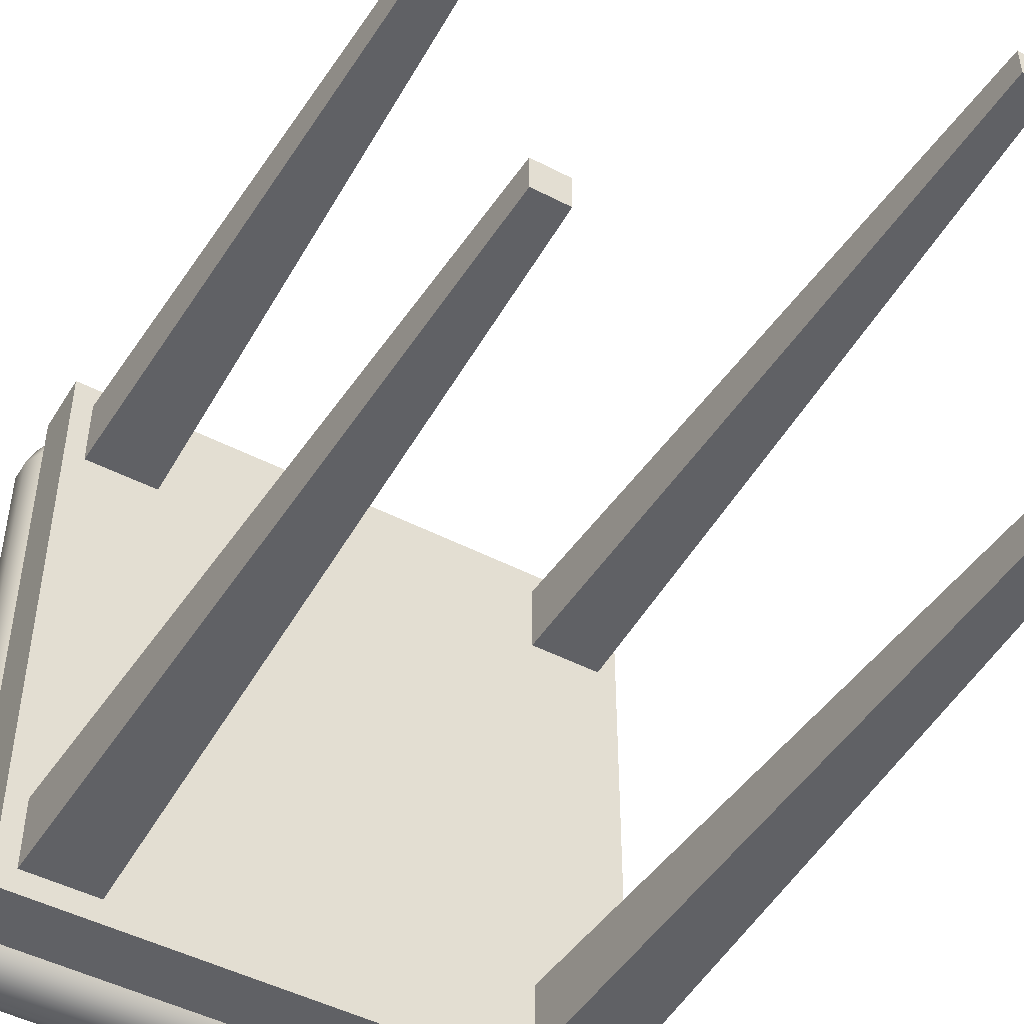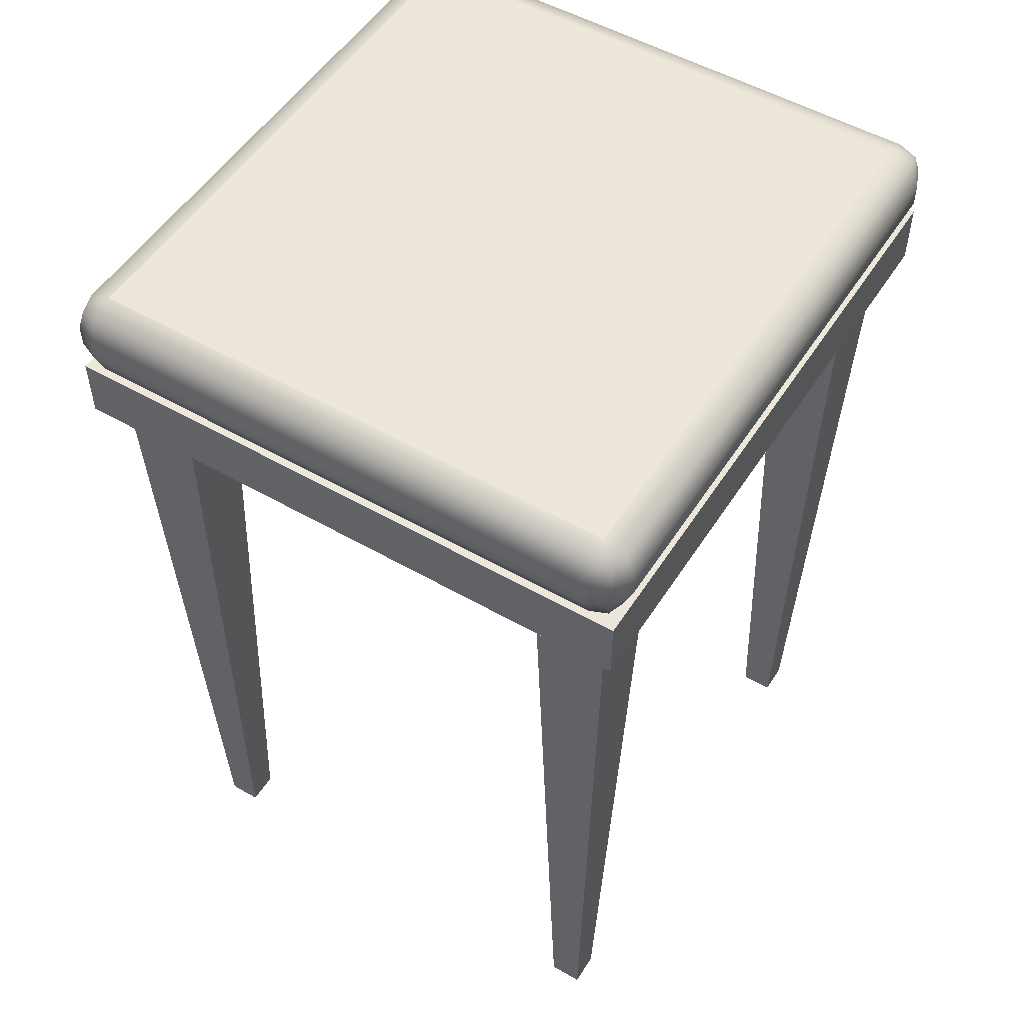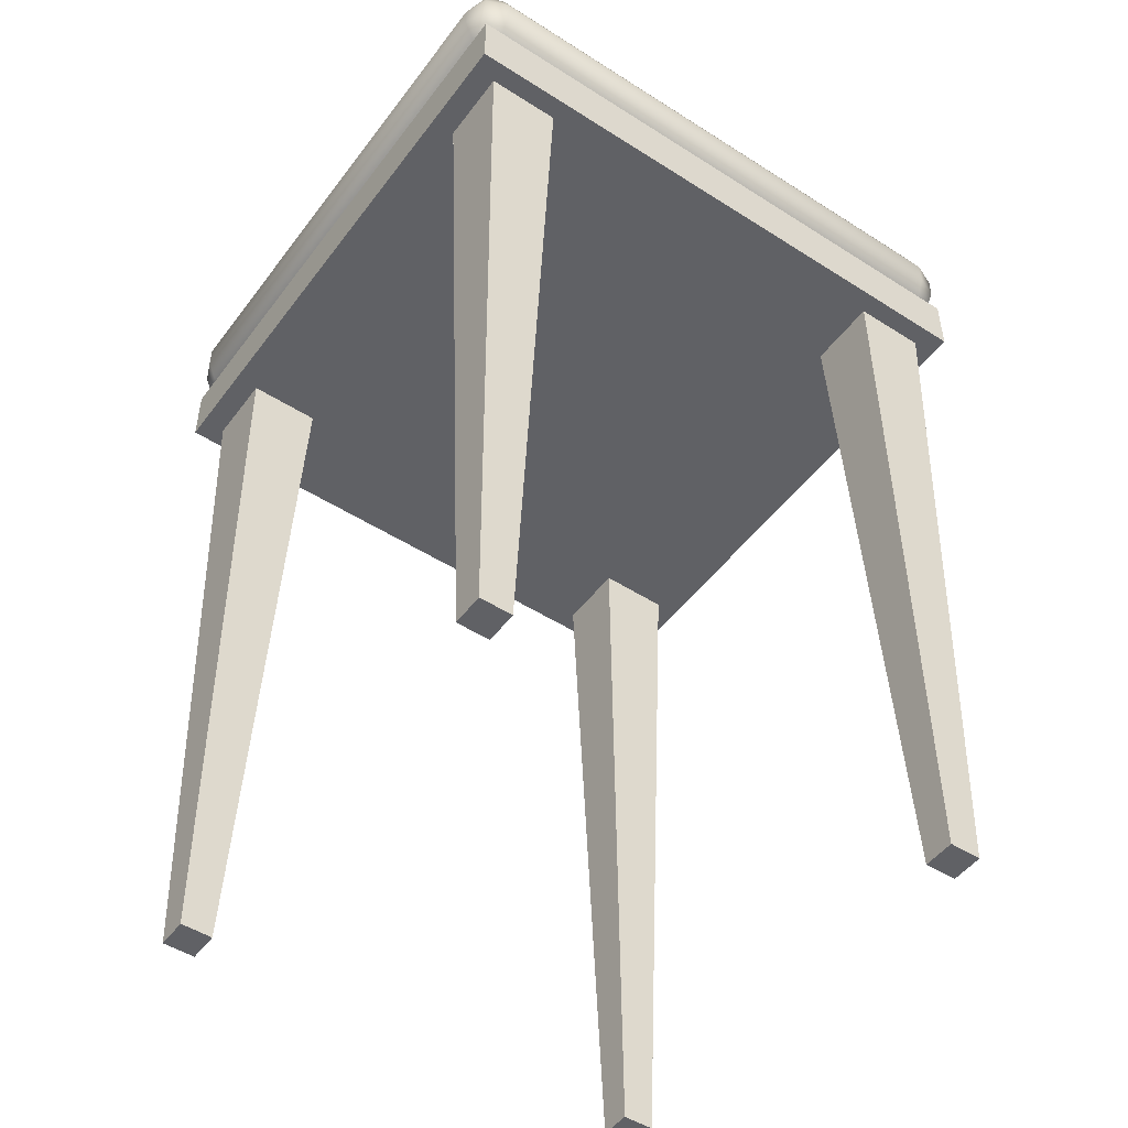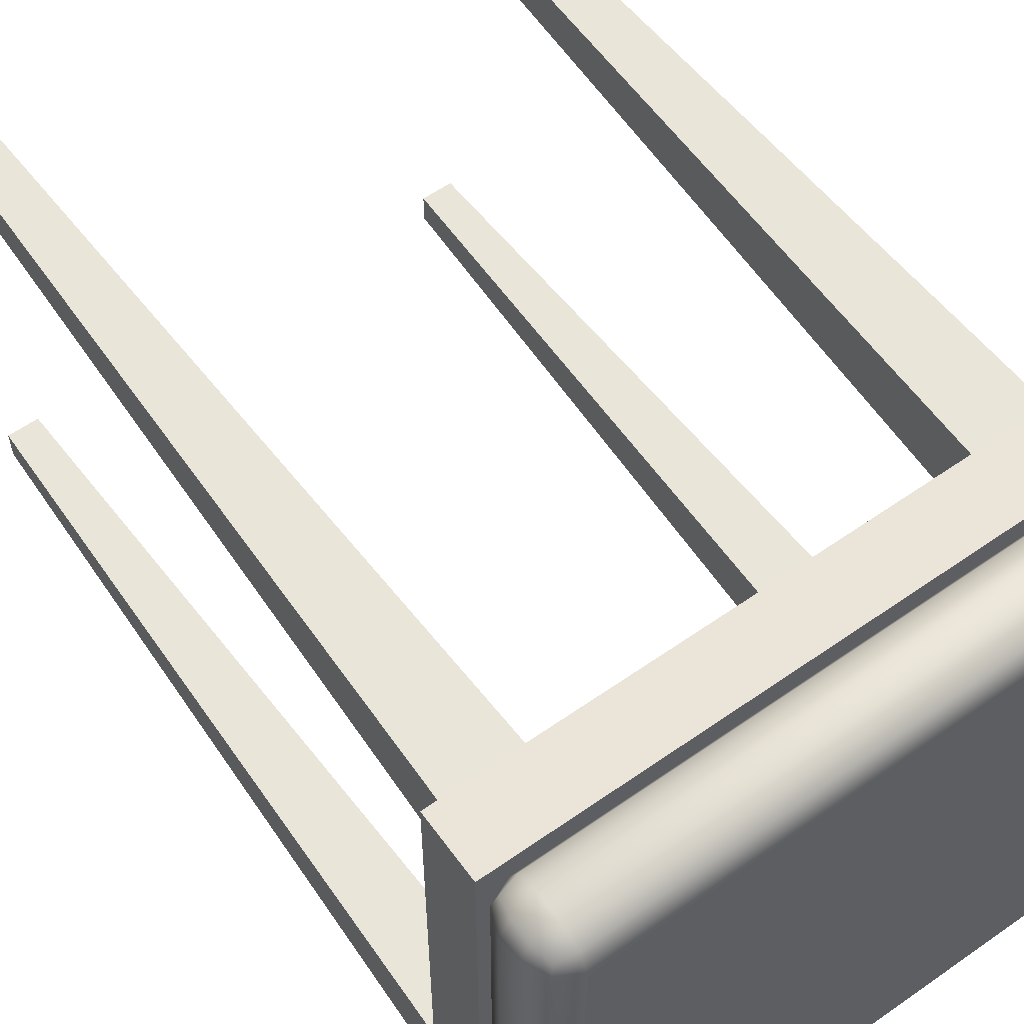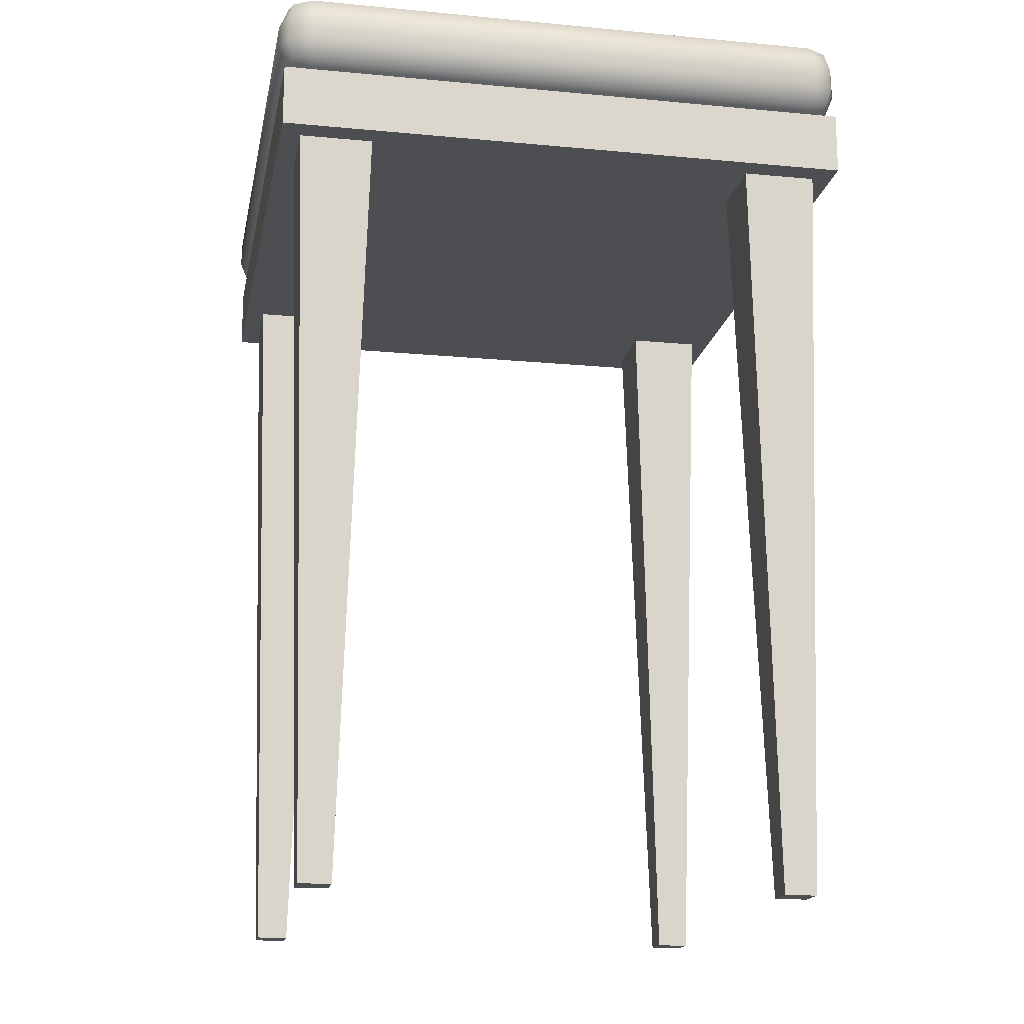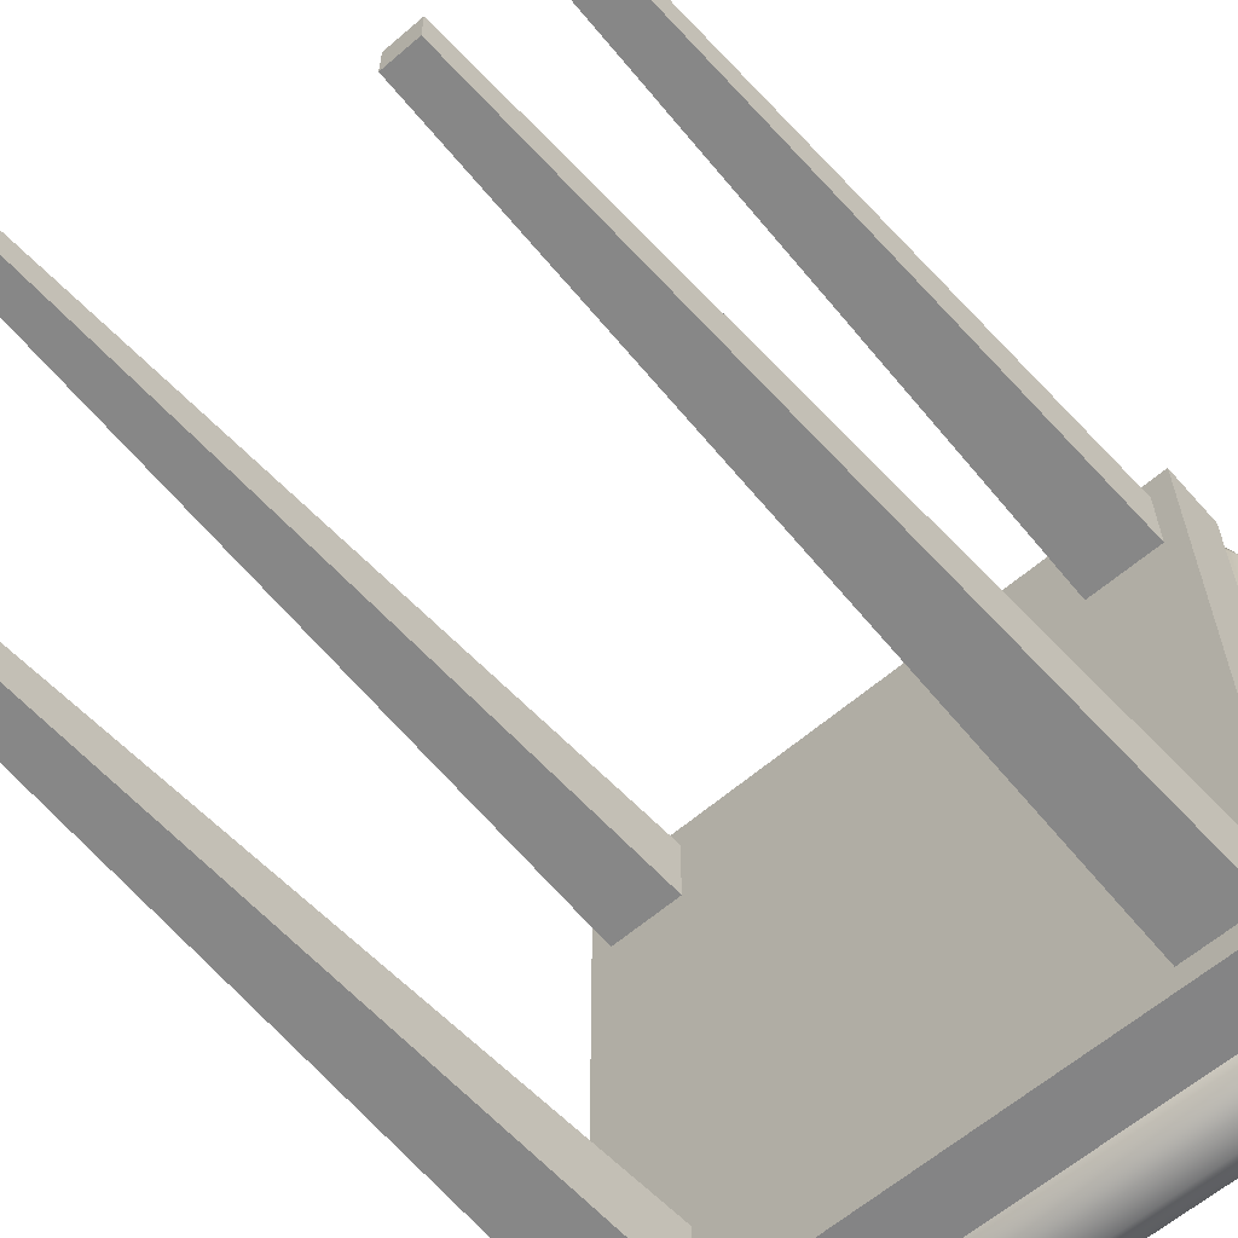
<metadata>
{"format":"obj","ext":"obj","renderer":"f3d","projection":"perspective","resolution":1024,"background":"white","views":[{"elev":-47.7,"azim":-30.3,"up":"+Z"},{"elev":52.3,"azim":-148.2,"up":"+Y"},{"elev":-49.3,"azim":-125.3,"up":"+Y"},{"elev":58.9,"azim":144.2,"up":"+Z"},{"elev":-17.1,"azim":-10.7,"up":"+Y"},{"elev":-61.5,"azim":41.2,"up":"+Z"}]}
</metadata>
<code>
o Stool_B_Cube.149
v -7.266 0.6519 0.7437
v -7.266 0.6015 0.7437
v -7.324 -0.001885 0.7074
v -7.341 0.6085 0.7242
v -7.324 -0.001885 0.6816
v -7.341 0.6085 0.6648
v -7.299 -0.001885 0.7074
v -7.282 0.6085 0.7242
v -7.299 -0.001885 0.6816
v -7.282 0.6085 0.6648
v -7.262 0.6968 0.7251
v -7.287 0.7225 0.7251
v -7.269 0.7149 0.7251
v -7.272 0.7116 0.74
v -7.287 0.7149 0.7433
v -7.287 0.6788 0.7508
v -7.287 0.6531 0.7251
v -7.272 0.664 0.74
v -7.287 0.6606 0.7433
v -7.269 0.6606 0.7251
v -7.287 0.6968 0.7508
v -7.269 0.6968 0.7433
v -7.262 0.6788 0.7251
v -7.269 0.6788 0.7433
v -7.734 0.6519 0.7437
v -7.734 0.6015 0.7437
v -7.676 -0.001885 0.7074
v -7.659 0.6085 0.7242
v -7.676 -0.001885 0.6816
v -7.659 0.6085 0.6648
v -7.701 -0.001885 0.7074
v -7.718 0.6085 0.7242
v -7.701 -0.001885 0.6816
v -7.718 0.6085 0.6648
v -7.738 0.6968 0.7251
v -7.713 0.7225 0.7251
v -7.731 0.7149 0.7251
v -7.728 0.7116 0.74
v -7.713 0.7149 0.7433
v -7.713 0.6788 0.7508
v -7.713 0.6531 0.7251
v -7.728 0.664 0.74
v -7.713 0.6606 0.7433
v -7.731 0.6606 0.7251
v -7.713 0.6968 0.7508
v -7.731 0.6968 0.7433
v -7.738 0.6788 0.7251
v -7.731 0.6788 0.7433
v -7.266 0.6519 0.2563
v -7.266 0.6015 0.2563
v -7.324 -0.001885 0.2926
v -7.341 0.6085 0.2758
v -7.324 -0.001885 0.3184
v -7.341 0.6085 0.3352
v -7.299 -0.001885 0.2926
v -7.282 0.6085 0.2758
v -7.299 -0.001885 0.3184
v -7.282 0.6085 0.3352
v -7.262 0.6968 0.2749
v -7.287 0.7225 0.2749
v -7.269 0.7149 0.2749
v -7.272 0.7116 0.26
v -7.287 0.7149 0.2567
v -7.287 0.6788 0.2492
v -7.287 0.6531 0.2749
v -7.272 0.664 0.26
v -7.287 0.6606 0.2567
v -7.269 0.6606 0.2749
v -7.287 0.6968 0.2492
v -7.269 0.6968 0.2567
v -7.262 0.6788 0.2749
v -7.269 0.6788 0.2567
v -7.734 0.6519 0.2563
v -7.734 0.6015 0.2563
v -7.676 -0.001885 0.2926
v -7.659 0.6085 0.2758
v -7.676 -0.001885 0.3184
v -7.659 0.6085 0.3352
v -7.701 -0.001885 0.2926
v -7.718 0.6085 0.2758
v -7.701 -0.001885 0.3184
v -7.718 0.6085 0.3352
v -7.738 0.6968 0.2749
v -7.713 0.7225 0.2749
v -7.731 0.7149 0.2749
v -7.728 0.7116 0.26
v -7.713 0.7149 0.2567
v -7.713 0.6788 0.2492
v -7.713 0.6531 0.2749
v -7.728 0.664 0.26
v -7.713 0.6606 0.2567
v -7.731 0.6606 0.2749
v -7.713 0.6968 0.2492
v -7.731 0.6968 0.2567
v -7.738 0.6788 0.2749
v -7.731 0.6788 0.2567
f 2 50 49 1
f 3 4 6 5
f 5 6 10 9
f 9 10 8 7
f 7 8 4 3
f 5 9 7 3
f 25 73 74 26
f 2 26 74 50
f 27 29 30 28
f 29 33 34 30
f 33 31 32 34
f 31 27 28 32
f 29 27 31 33
f 74 73 49 50
f 12 60 84 36
f 51 53 54 52
f 53 57 58 54
f 57 55 56 58
f 55 51 52 56
f 53 51 55 57
f 49 73 25 1
f 75 76 78 77
f 77 78 82 81
f 81 82 80 79
f 79 80 76 75
f 77 81 79 75
f 17 41 89 65
f 26 2 1 25
f 16 40 43 19
f 13 61 60 12
f 11 13 14 22
f 12 15 14 13
f 21 22 14 15
f 23 24 18 20
f 16 19 18 24
f 17 20 18 19
f 11 59 61 13
f 19 43 41 17
f 36 39 15 12
f 39 45 21 15
f 65 68 20 17
f 68 71 23 20
f 21 16 24 22
f 22 24 23 11
f 40 16 21 45
f 35 46 38 37
f 36 37 38 39
f 45 39 38 46
f 47 44 42 48
f 40 48 42 43
f 41 43 42 44
f 37 85 83 35
f 89 41 44 92
f 92 44 47 95
f 45 46 48 40
f 46 35 47 48
f 88 93 69 64
f 23 71 59 11
f 65 89 91 67
f 59 70 62 61
f 60 61 62 63
f 69 63 62 70
f 71 68 66 72
f 64 72 66 67
f 65 67 66 68
f 84 60 63 87
f 87 63 69 93
f 67 91 88 64
f 69 70 72 64
f 70 59 71 72
f 36 84 85 37
f 35 83 95 47
f 83 85 86 94
f 84 87 86 85
f 93 94 86 87
f 95 96 90 92
f 88 91 90 96
f 89 92 90 91
f 93 88 96 94
f 94 96 95 83

</code>
